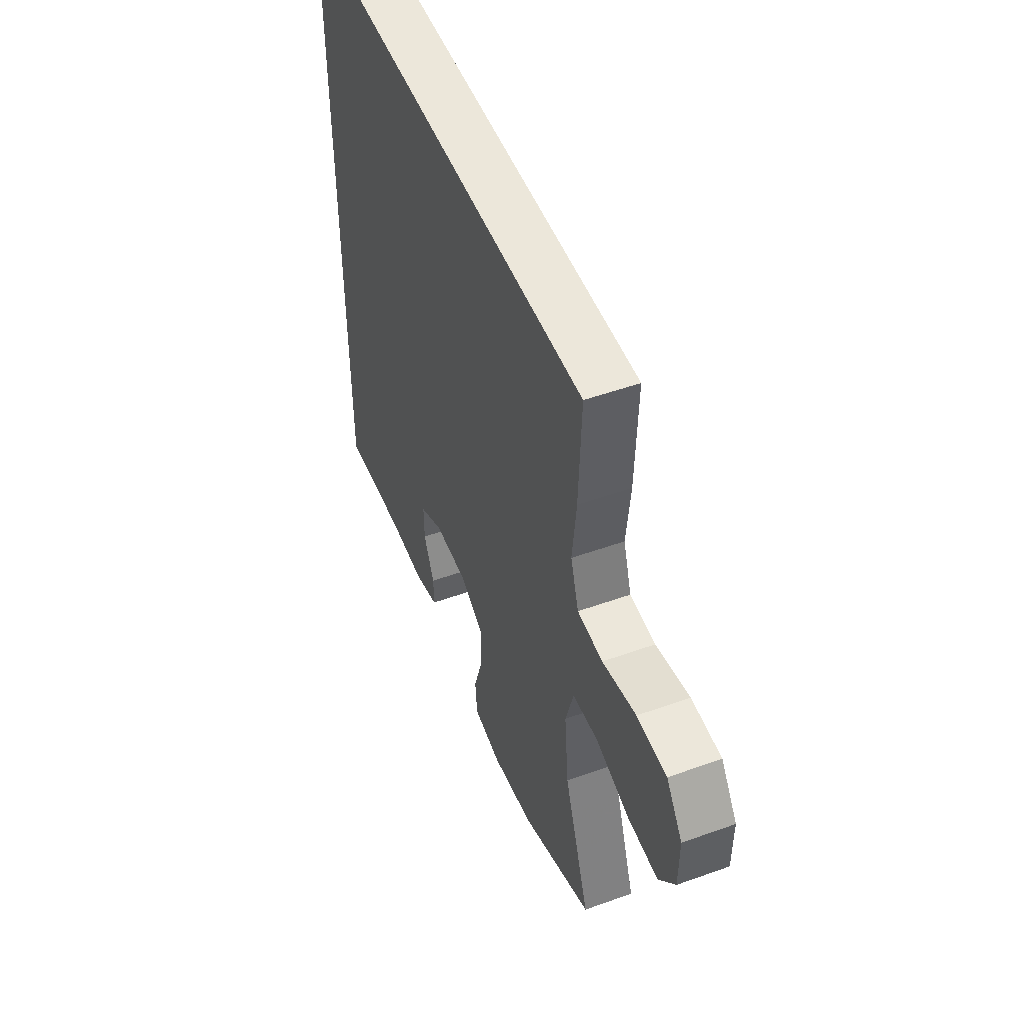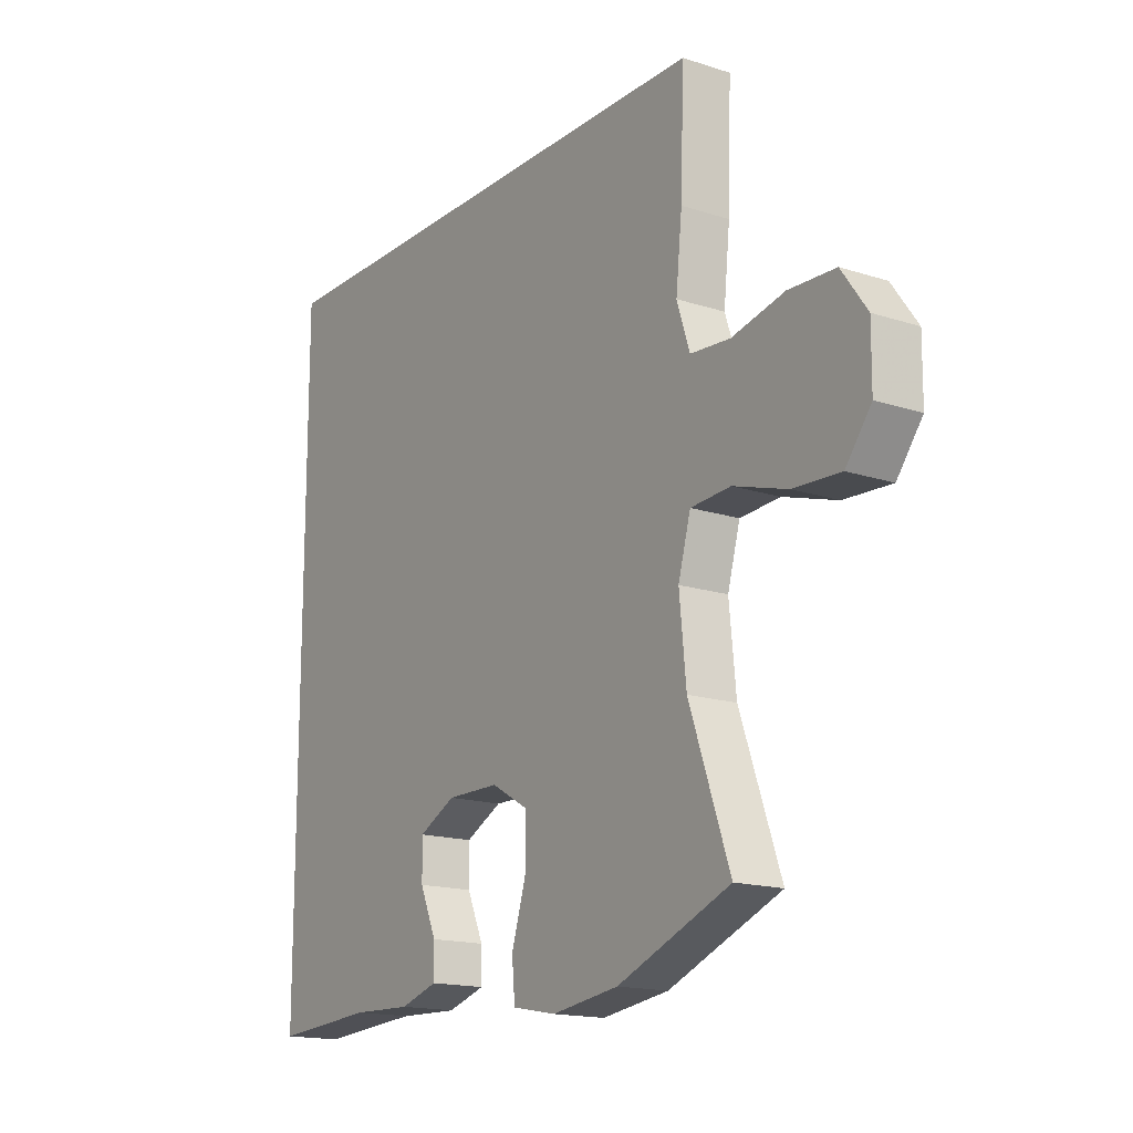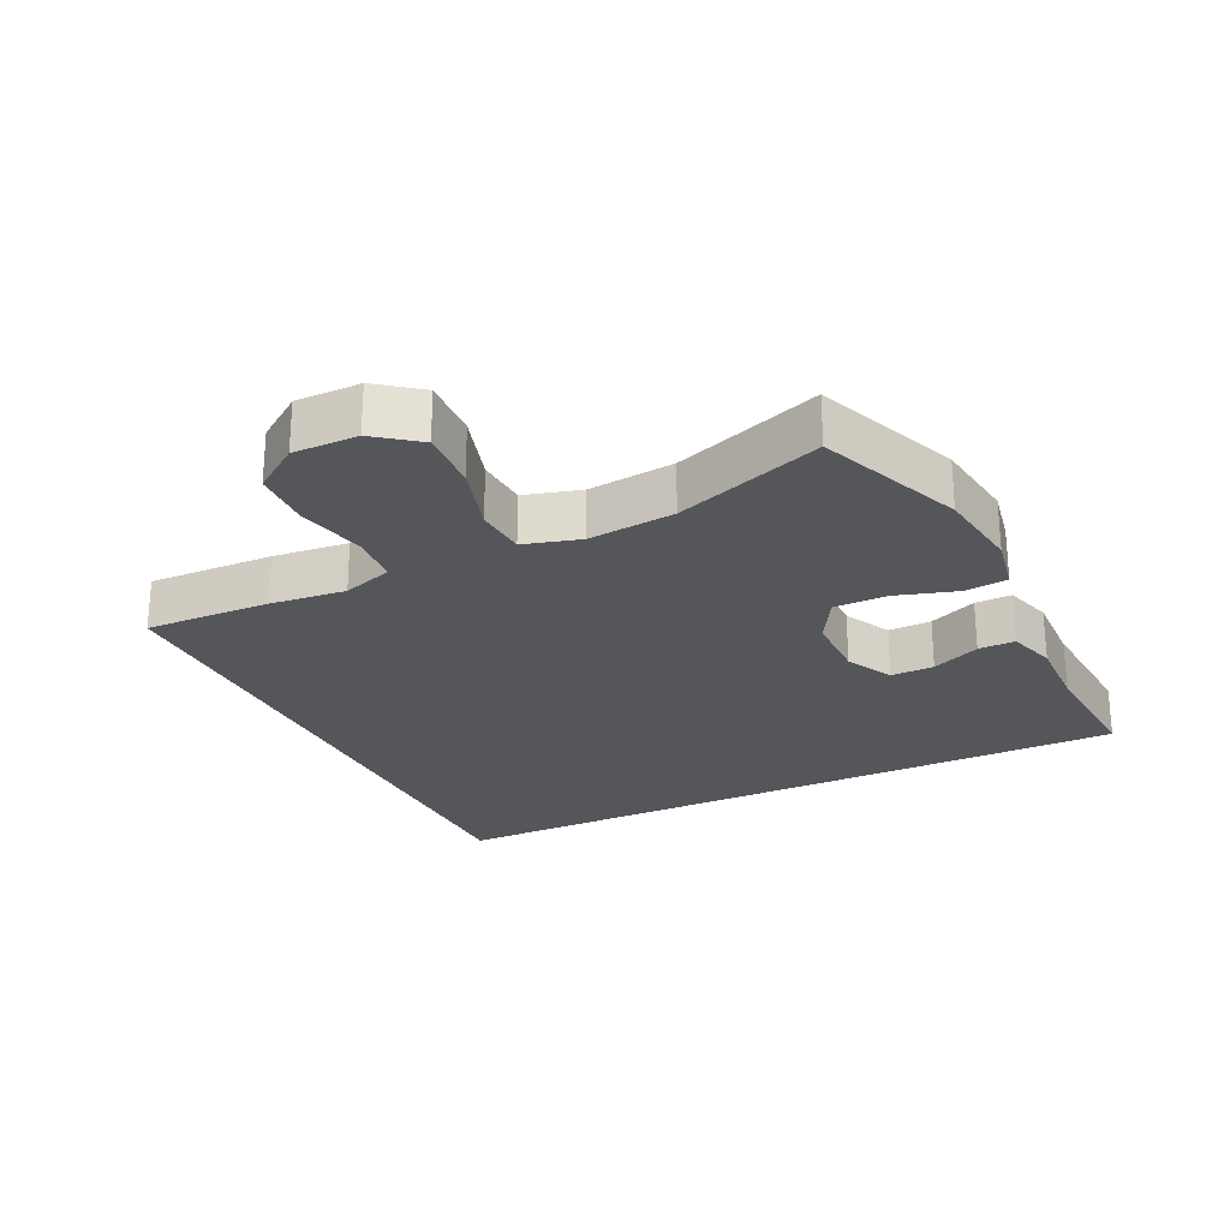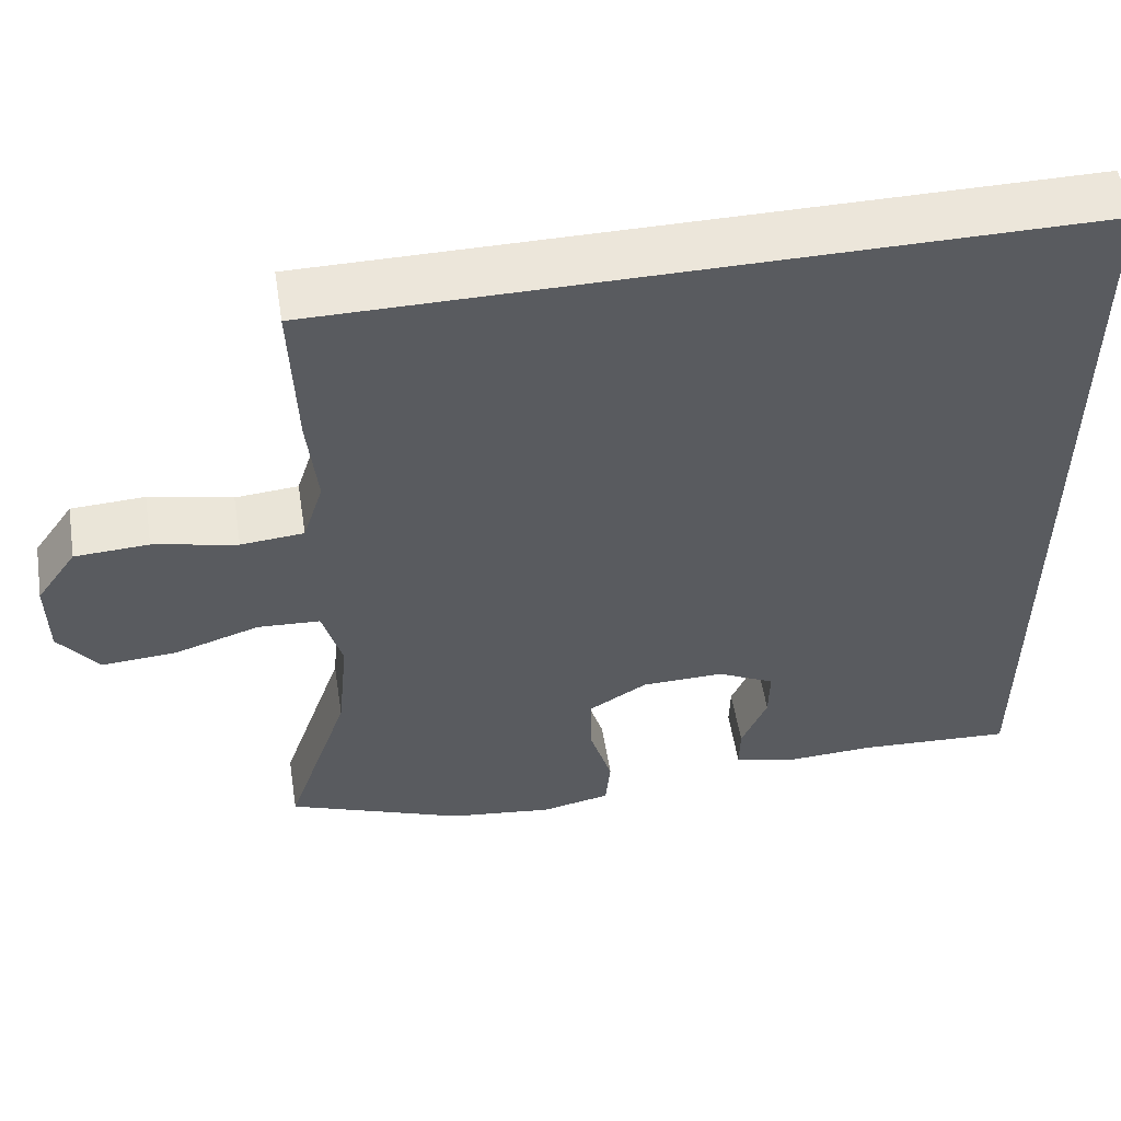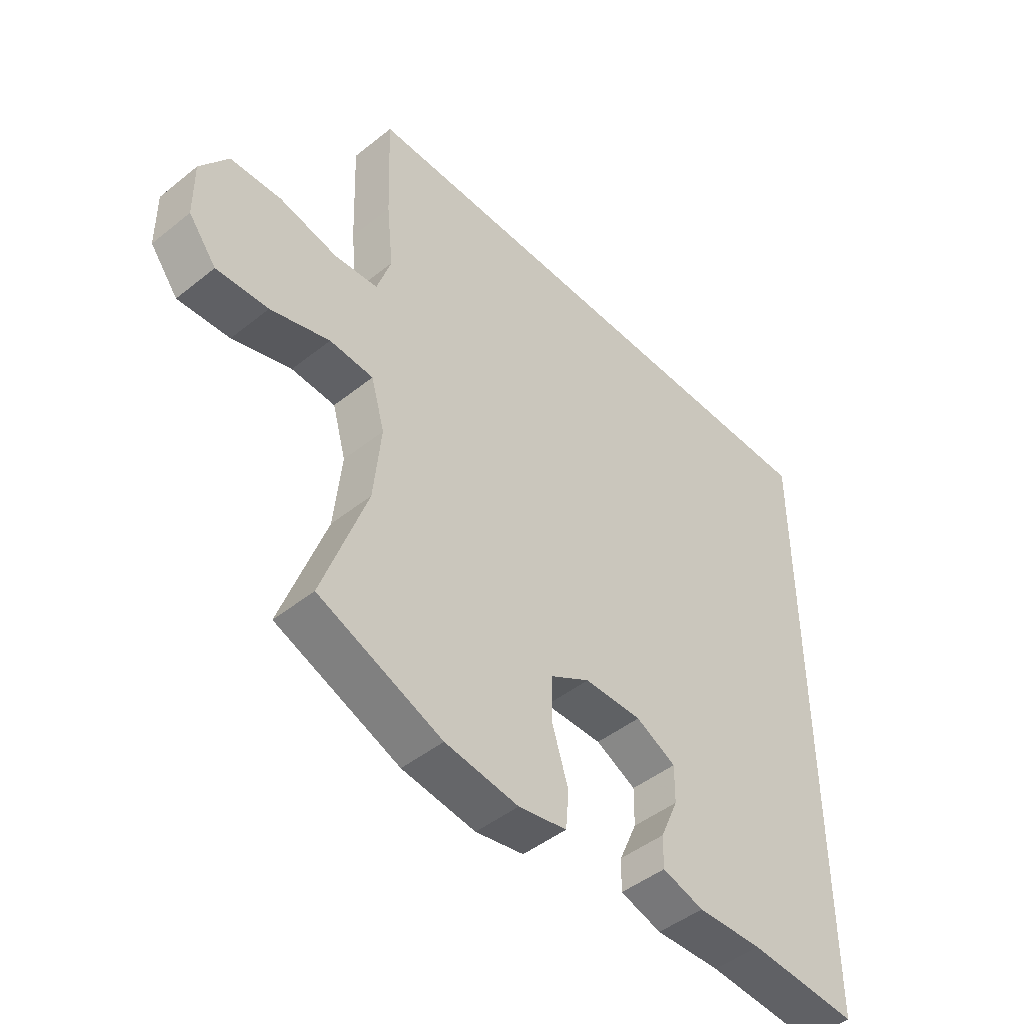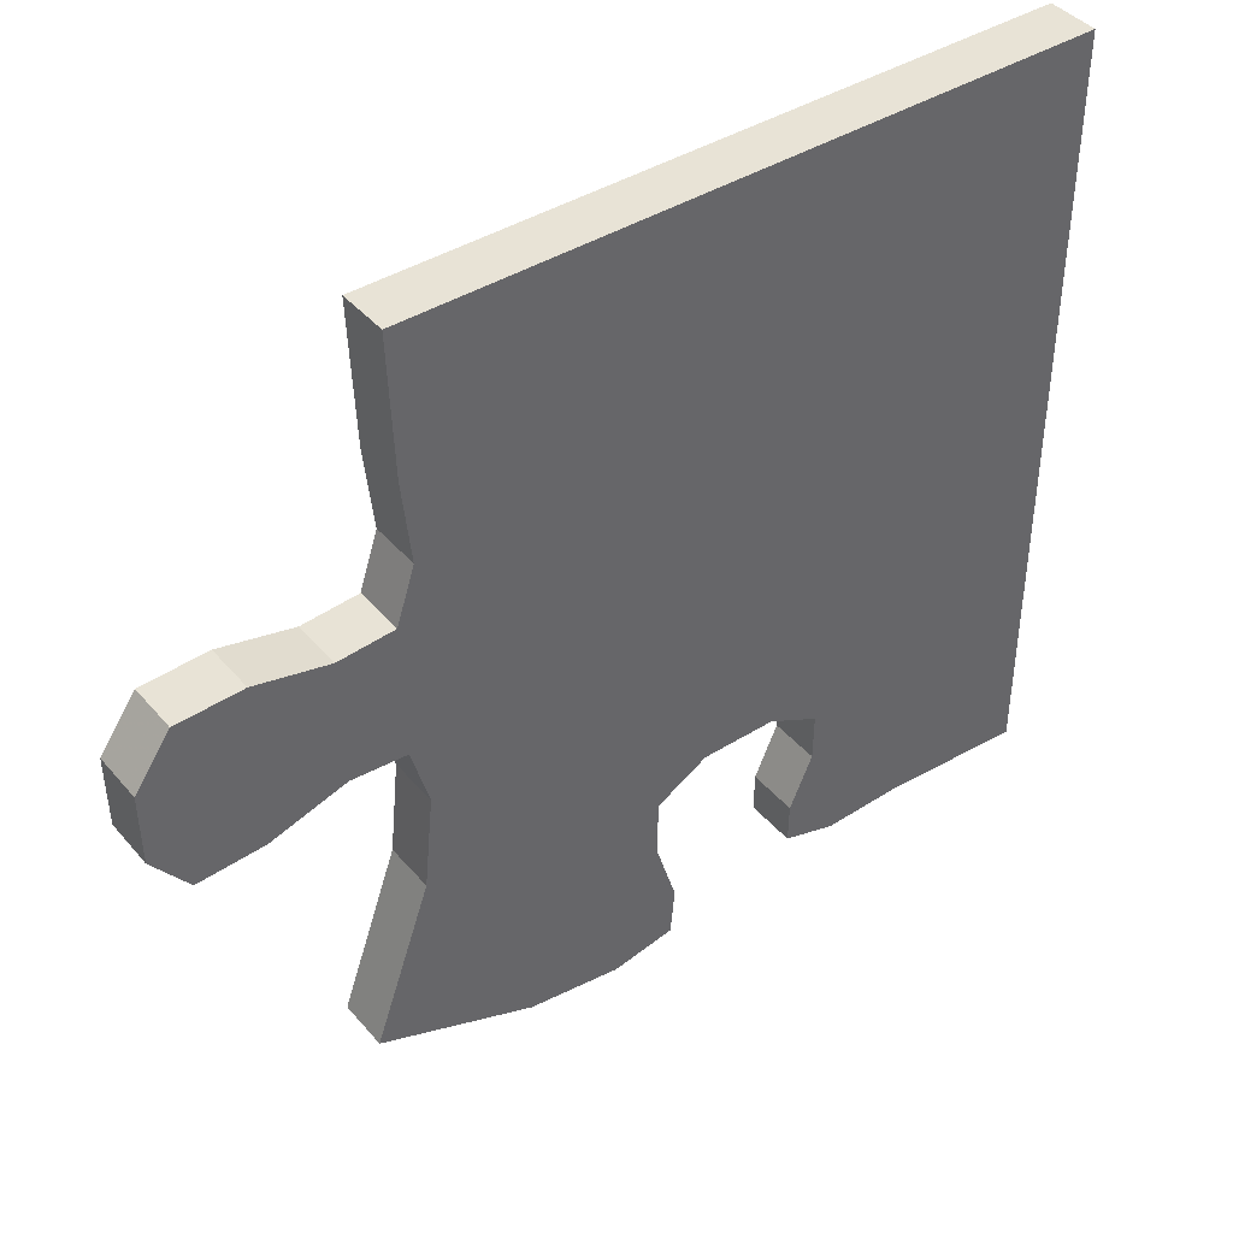
<metadata>
{"format":"obj","ext":"obj","renderer":"f3d","projection":"perspective","resolution":1024,"background":"white","views":[{"elev":50.5,"azim":68.5,"up":"+Z"},{"elev":-16.4,"azim":56.4,"up":"+Z"},{"elev":-25.3,"azim":115.8,"up":"+Y"},{"elev":54.6,"azim":170.8,"up":"+Z"},{"elev":-46.6,"azim":132.3,"up":"+Z"},{"elev":41.8,"azim":143.3,"up":"+Z"}]}
</metadata>
<code>
v 0.5 0.07 -0.5
v 0.283 0.07 -0.587
v 0.154 0.07 -0.605
v 0.069 0.07 -0.589
v 0.063 0.07 -0.524
v 0.091 0.07 -0.433
v 0.091 0.07 -0.353
v 0.02 0.07 -0.312
v -0.082 0.07 -0.311
v -0.153 0.07 -0.347
v -0.152 0.07 -0.412
v -0.12 0.07 -0.485
v -0.119 0.07 -0.54
v -0.192 0.07 -0.562
v -0.307 0.07 -0.558
v -0.5 0.07 -0.571
v -0.5 0.07 0.5
v 0.431 0.07 0.5
v 0.424 0.07 0.311
v 0.412 0.07 0.197
v 0.437 0.07 0.121
v 0.514 0.07 0.115
v 0.616 0.07 0.138
v 0.706 0.07 0.134
v 0.755 0.07 0.065
v 0.754 0.07 -0.032
v 0.705 0.07 -0.096
v 0.614 0.07 -0.091
v 0.51 0.07 -0.059
v 0.433 0.07 -0.064
v 0.409 0.07 -0.149
v 0.422 0.07 -0.279
v 0.5 0 -0.5
v 0.283 0 -0.587
v 0.154 0 -0.605
v 0.069 0 -0.589
v 0.063 0 -0.524
v 0.091 0 -0.433
v 0.091 0 -0.353
v 0.02 0 -0.312
v -0.082 0 -0.311
v -0.153 0 -0.347
v -0.152 0 -0.412
v -0.12 0 -0.485
v -0.119 0 -0.54
v -0.192 0 -0.562
v -0.307 0 -0.558
v -0.5 0 -0.571
v -0.5 0 0.5
v 0.431 0 0.5
v 0.424 0 0.311
v 0.412 0 0.197
v 0.437 0 0.121
v 0.514 0 0.115
v 0.616 0 0.138
v 0.706 0 0.134
v 0.755 0 0.065
v 0.754 0 -0.032
v 0.705 0 -0.096
v 0.614 0 -0.091
v 0.51 0 -0.059
v 0.433 0 -0.064
v 0.409 0 -0.149
v 0.422 0 -0.279
f 27 28 29
f 26 27 29
f 25 26 29
f 24 25 29
f 23 24 29
f 22 23 29
f 21 22 29 30
f 20 21 30 31
f 18 19 20
f 15 16 17 18
f 13 14 15
f 12 13 15
f 11 12 15
f 10 11 15
f 10 15 18
f 9 10 18 20
f 4 5 6
f 3 4 6
f 2 3 6
f 1 2 6
f 32 1 6
f 31 32 6 7
f 8 9 20 31
f 7 8 31
f 61 60 59
f 61 59 58
f 61 58 57
f 61 57 56
f 61 56 55
f 61 55 54
f 62 61 54 53
f 63 62 53 52
f 52 51 50
f 50 49 48 47
f 47 46 45
f 47 45 44
f 47 44 43
f 47 43 42
f 50 47 42
f 52 50 42 41
f 38 37 36
f 38 36 35
f 38 35 34
f 38 34 33
f 38 33 64
f 39 38 64 63
f 63 52 41 40
f 63 40 39
f 1 33 34 2
f 2 34 35 3
f 3 35 36 4
f 4 36 37 5
f 5 37 38 6
f 6 38 39 7
f 7 39 40 8
f 8 40 41 9
f 9 41 42 10
f 10 42 43 11
f 11 43 44 12
f 12 44 45 13
f 13 45 46 14
f 14 46 47 15
f 15 47 48 16
f 16 48 49 17
f 17 49 50 18
f 18 50 51 19
f 19 51 52 20
f 20 52 53 21
f 21 53 54 22
f 22 54 55 23
f 23 55 56 24
f 24 56 57 25
f 25 57 58 26
f 26 58 59 27
f 27 59 60 28
f 28 60 61 29
f 29 61 62 30
f 30 62 63 31
f 31 63 64 32
f 32 64 33 1

</code>
